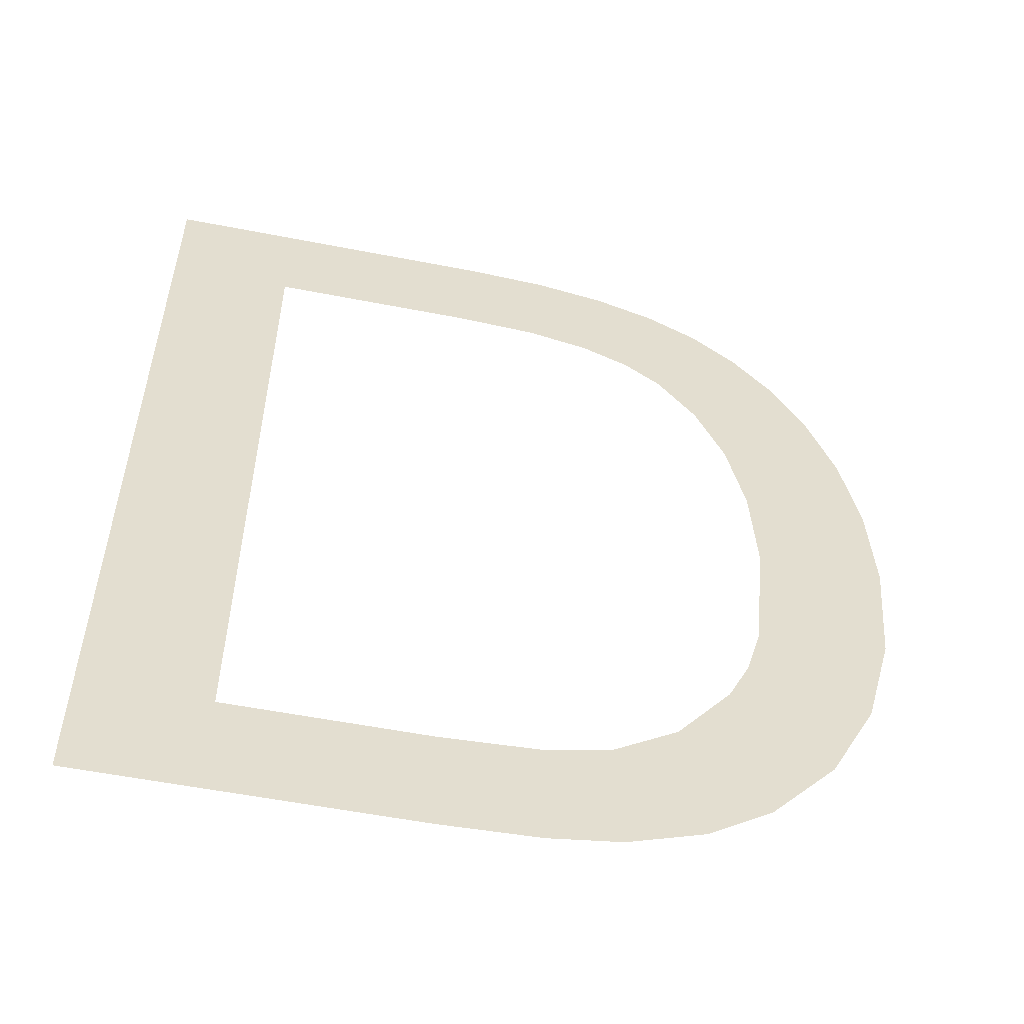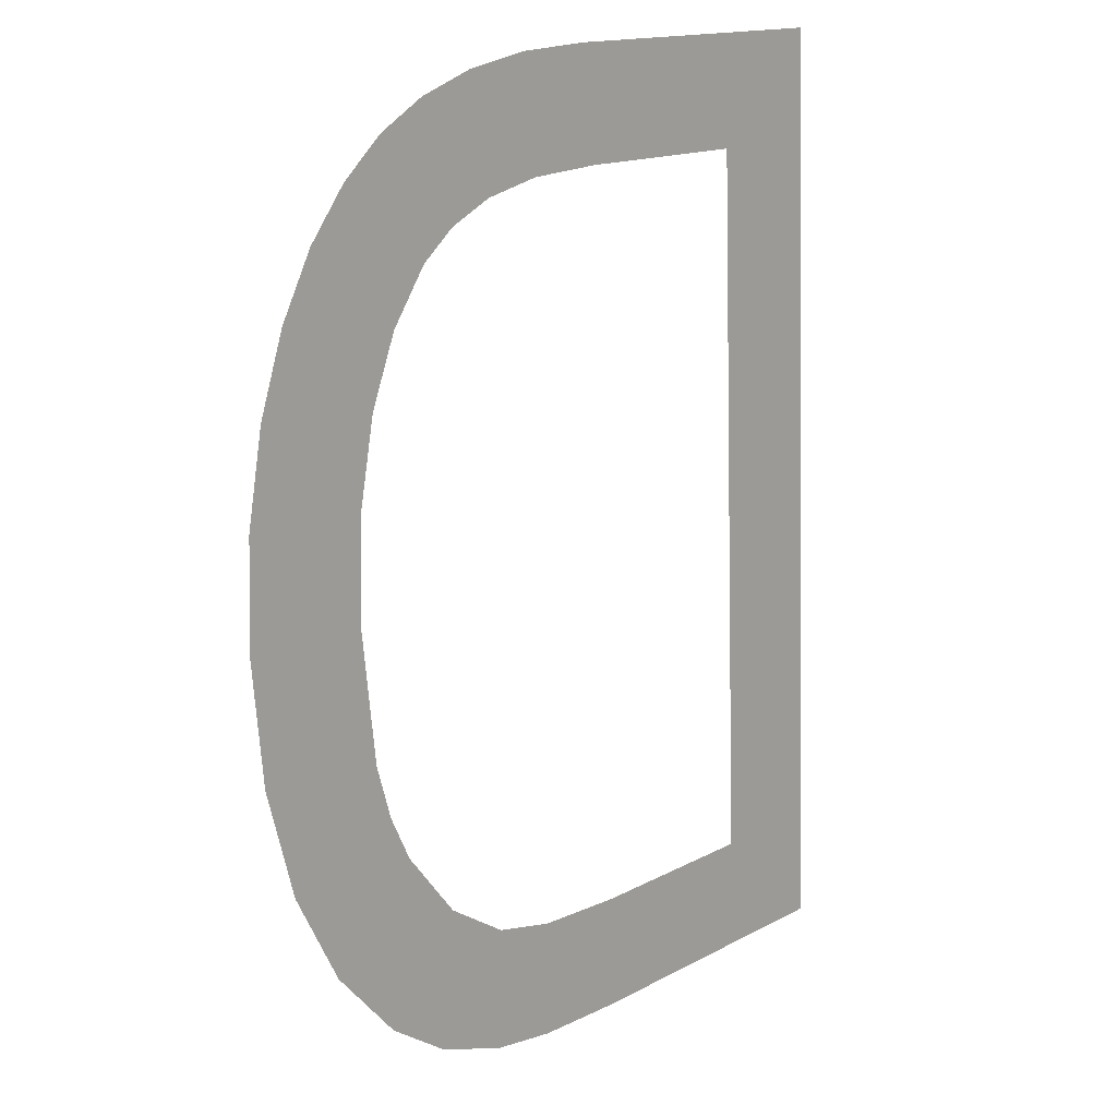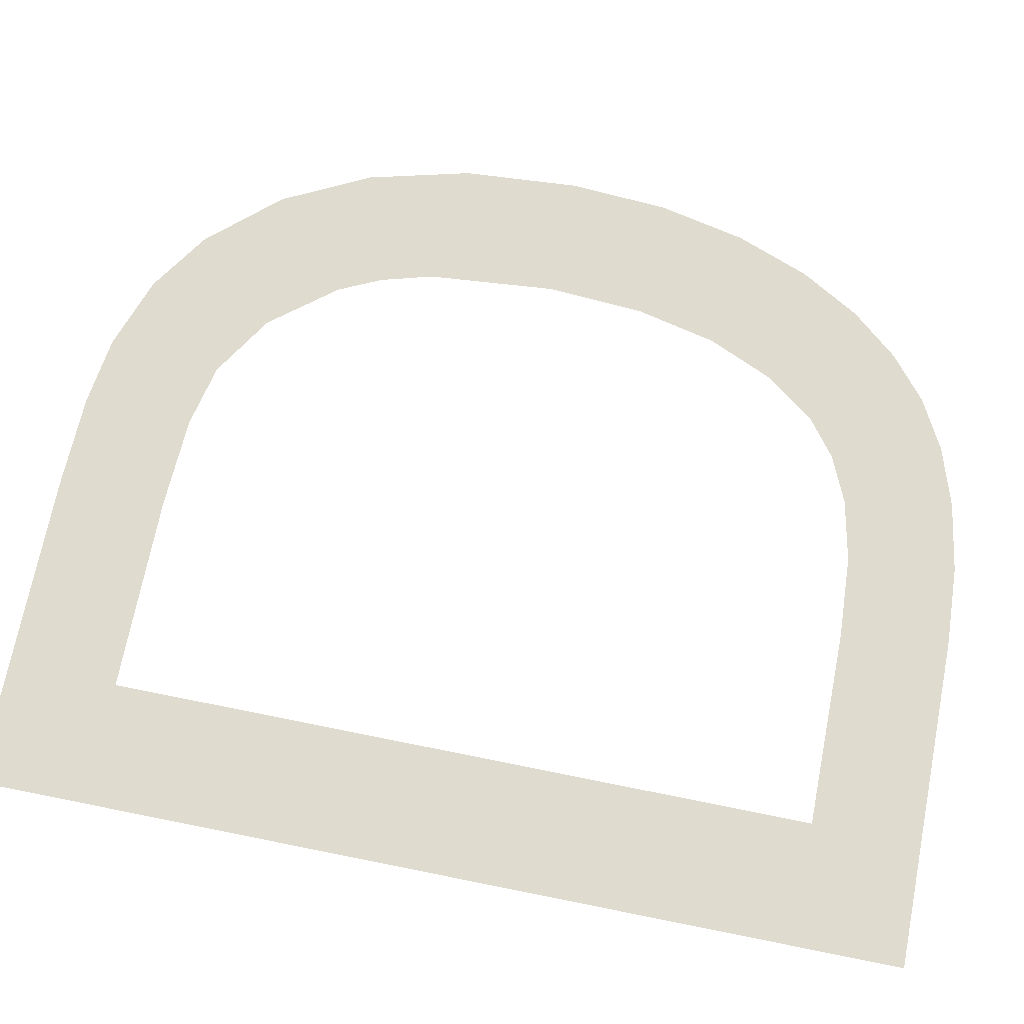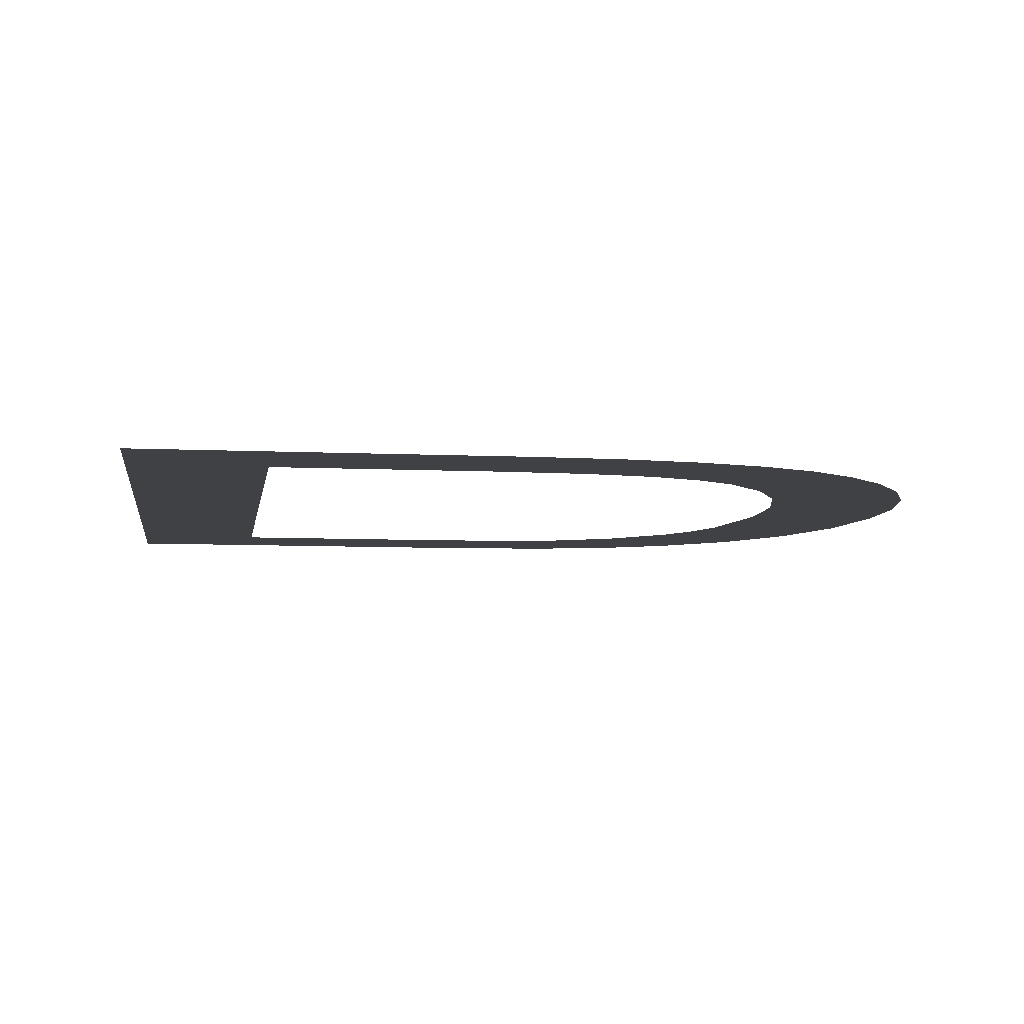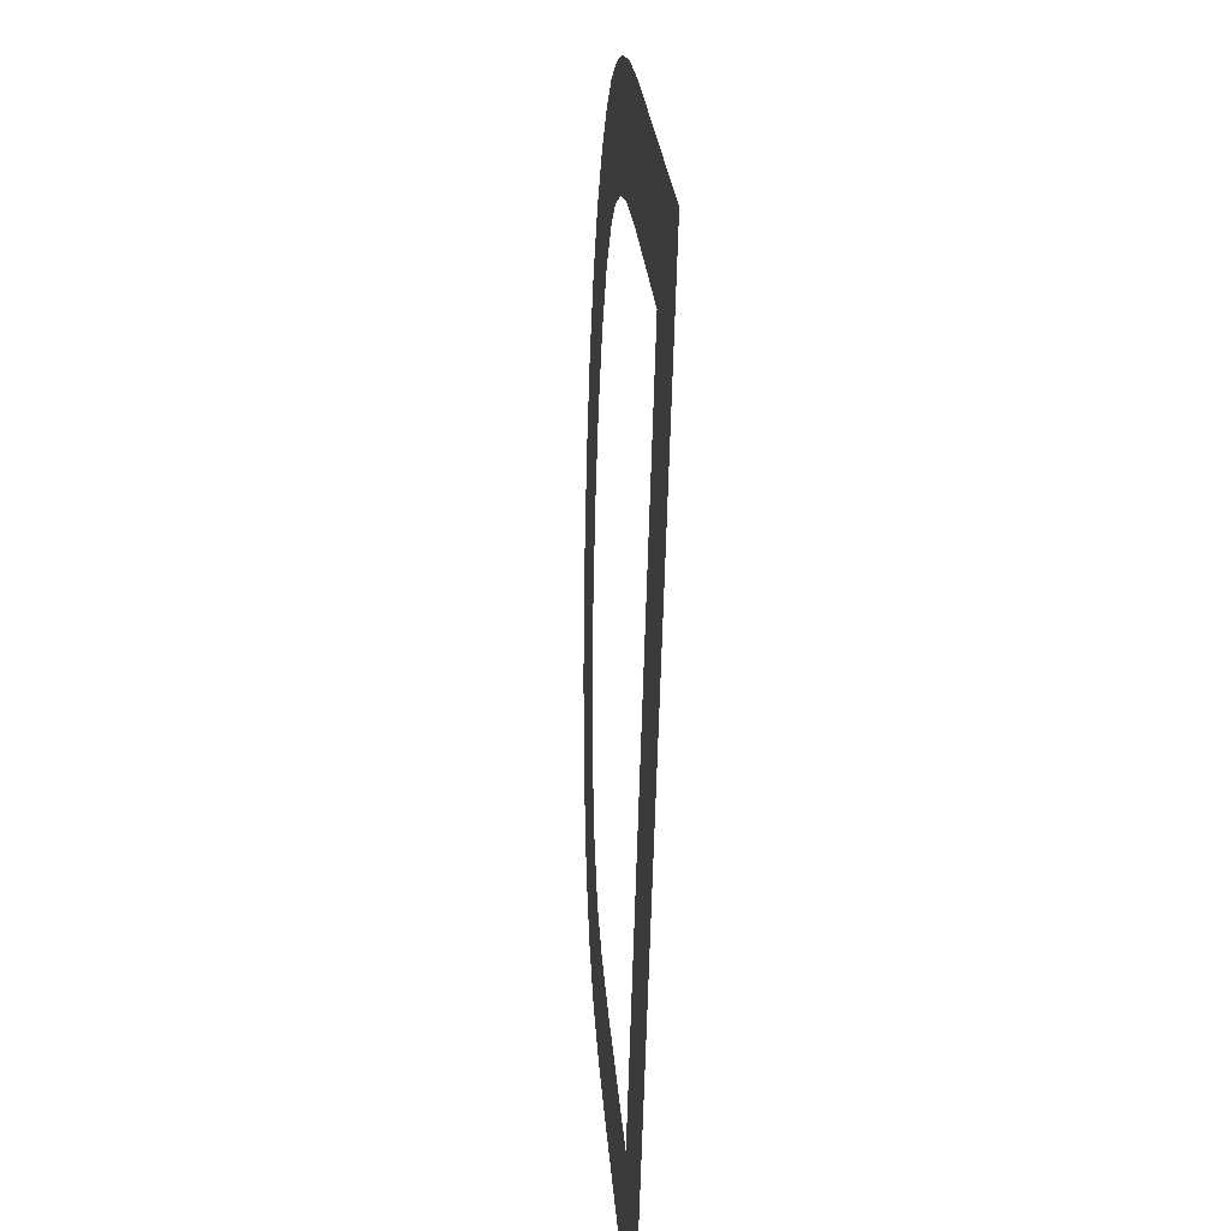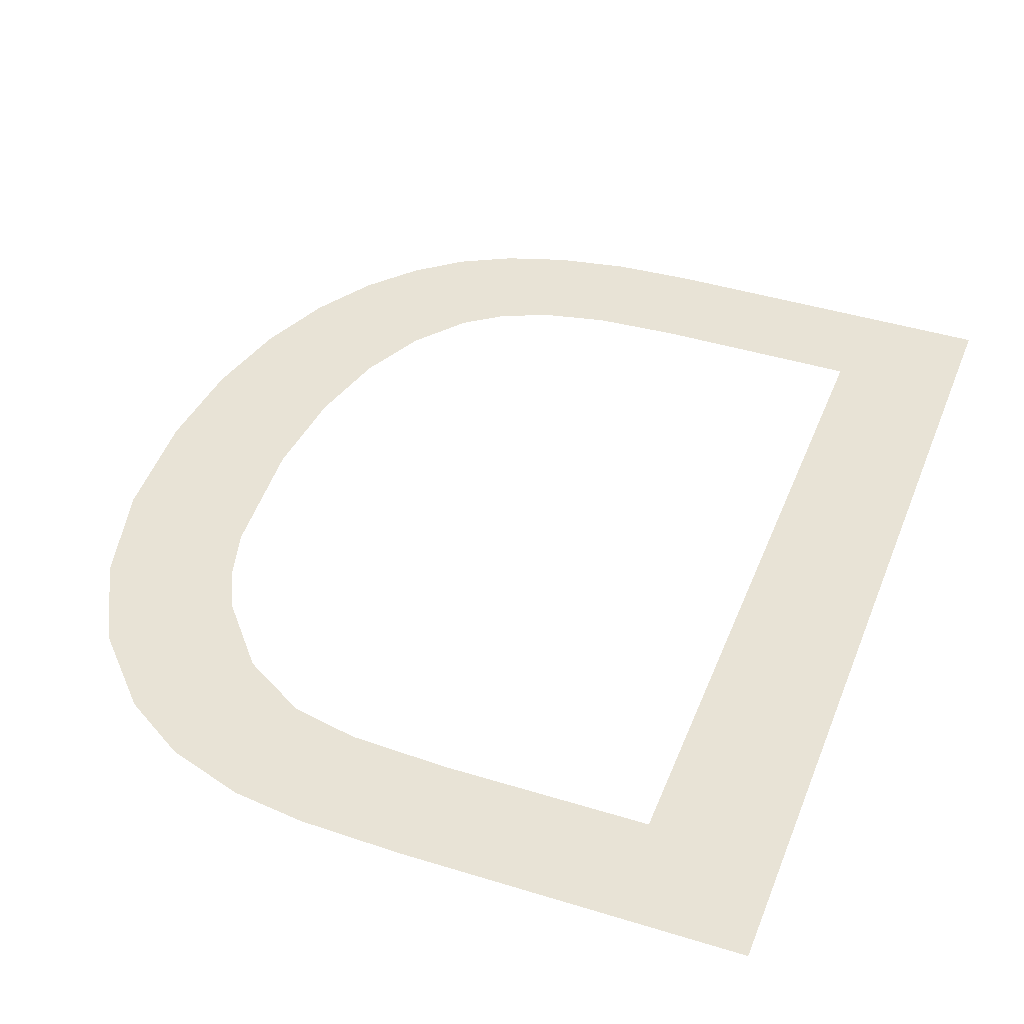
<metadata>
{"format":"obj","ext":"obj","renderer":"f3d","projection":"perspective","resolution":1024,"background":"white","views":[{"elev":-55.7,"azim":-11.6,"up":"+Z"},{"elev":14.8,"azim":130.7,"up":"+Z"},{"elev":70.6,"azim":-78.9,"up":"+Y"},{"elev":-7.3,"azim":-7.8,"up":"+Y"},{"elev":24.7,"azim":-94.1,"up":"+Z"},{"elev":42.8,"azim":-159.8,"up":"+Y"}]}
</metadata>
<code>
o mesh4/mesh4-geometry#mesh4-geometry
v -0.5044 -0.1827 0.6661
v -0.4996 -0.1829 0.6703
v -0.5044 -0.1838 0.7018
v -0.4921 -0.1827 0.6661
v -0.4996 -0.1836 0.6976
v -0.4921 -0.1829 0.6703
v -0.4915 -0.1838 0.7018
v -0.4885 -0.1829 0.6705
v -0.492 -0.1836 0.6976
v -0.4884 -0.1827 0.6662
v -0.4889 -0.1836 0.6974
v -0.486 -0.1829 0.671
v -0.4884 -0.1838 0.7016
v -0.4857 -0.1827 0.6666
v -0.4865 -0.1836 0.6969
v -0.4836 -0.1829 0.6726
v -0.4858 -0.1838 0.7012
v -0.4829 -0.1828 0.6676
v -0.4847 -0.1836 0.6961
v -0.4816 -0.183 0.6751
v -0.4834 -0.1837 0.7004
v -0.4805 -0.1828 0.6692
v -0.4833 -0.1836 0.6951
v -0.4808 -0.183 0.6767
v -0.4815 -0.1837 0.6994
v -0.4802 -0.1831 0.6787
v -0.4818 -0.1835 0.6931
v -0.478 -0.1829 0.6719
v -0.4807 -0.1834 0.6905
v -0.4797 -0.1832 0.6837
v -0.4798 -0.1837 0.698
v -0.4782 -0.1836 0.6961
v -0.48 -0.1834 0.6874
v -0.4769 -0.1835 0.6938
v -0.4763 -0.183 0.6753
v -0.4758 -0.1835 0.691
v -0.4752 -0.1831 0.6792
v -0.4751 -0.1834 0.6876
v -0.4749 -0.1832 0.6837
f 1 2 3
f 2 1 4
f 3 2 1
f 4 1 2
f 5 3 2
f 2 3 5
f 2 4 6
f 6 4 2
f 3 5 7
f 7 5 3
f 6 4 8
f 8 4 6
f 7 5 9
f 9 5 7
f 8 4 10
f 10 4 8
f 7 9 11
f 11 9 7
f 8 10 12
f 12 10 8
f 7 11 13
f 13 11 7
f 12 10 14
f 14 10 12
f 13 11 15
f 15 11 13
f 12 14 16
f 16 14 12
f 13 15 17
f 17 15 13
f 16 14 18
f 18 14 16
f 17 15 19
f 19 15 17
f 16 18 20
f 20 18 16
f 17 19 21
f 21 19 17
f 20 18 22
f 22 18 20
f 21 19 23
f 23 19 21
f 20 22 24
f 24 22 20
f 21 23 25
f 25 23 21
f 24 22 26
f 26 22 24
f 25 23 27
f 27 23 25
f 26 22 28
f 28 22 26
f 25 27 29
f 29 27 25
f 26 28 30
f 30 28 26
f 25 29 31
f 31 29 25
f 30 28 32
f 32 28 30
f 31 29 33
f 33 29 31
f 32 28 34
f 34 28 32
f 31 30 32
f 32 30 31
f 31 33 30
f 30 33 31
f 34 28 35
f 35 28 34
f 34 35 36
f 36 35 34
f 36 35 37
f 37 35 36
f 36 37 38
f 38 37 36
f 38 37 39
f 39 37 38

</code>
